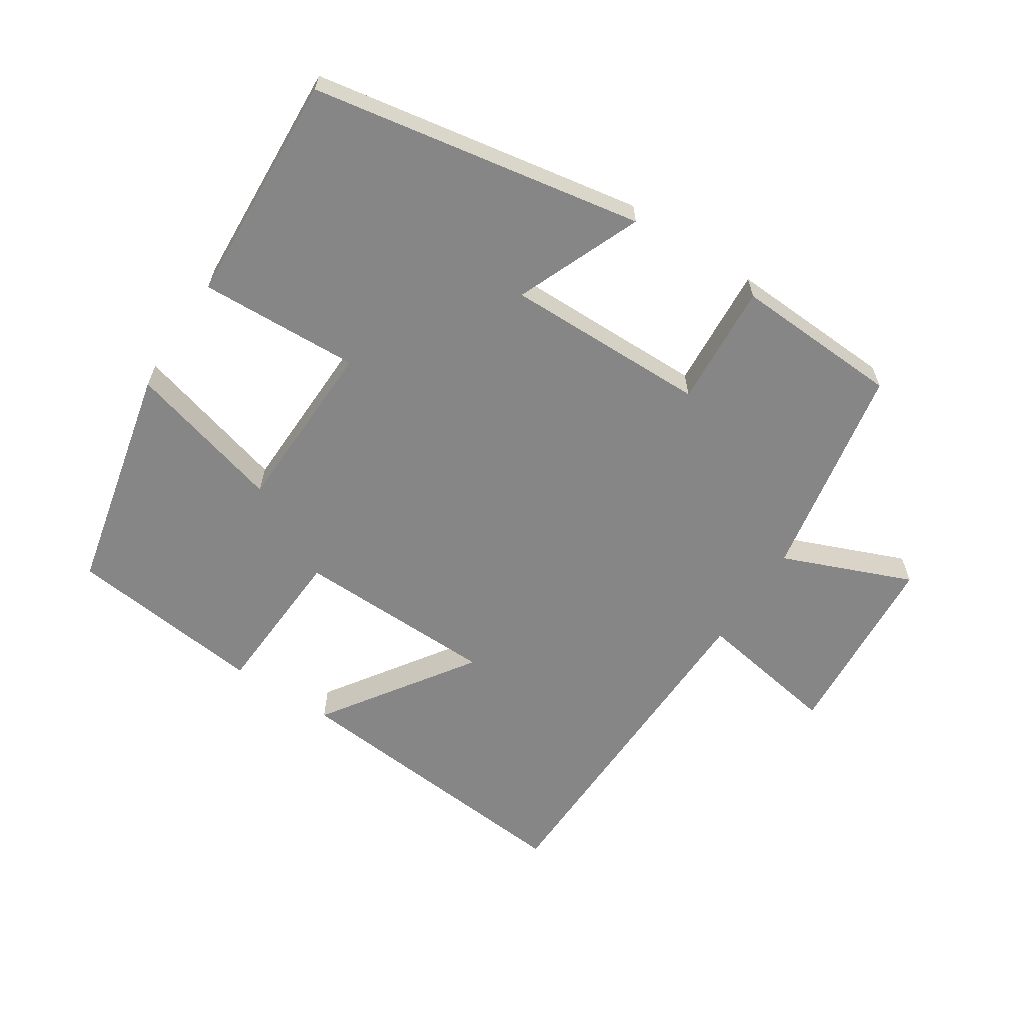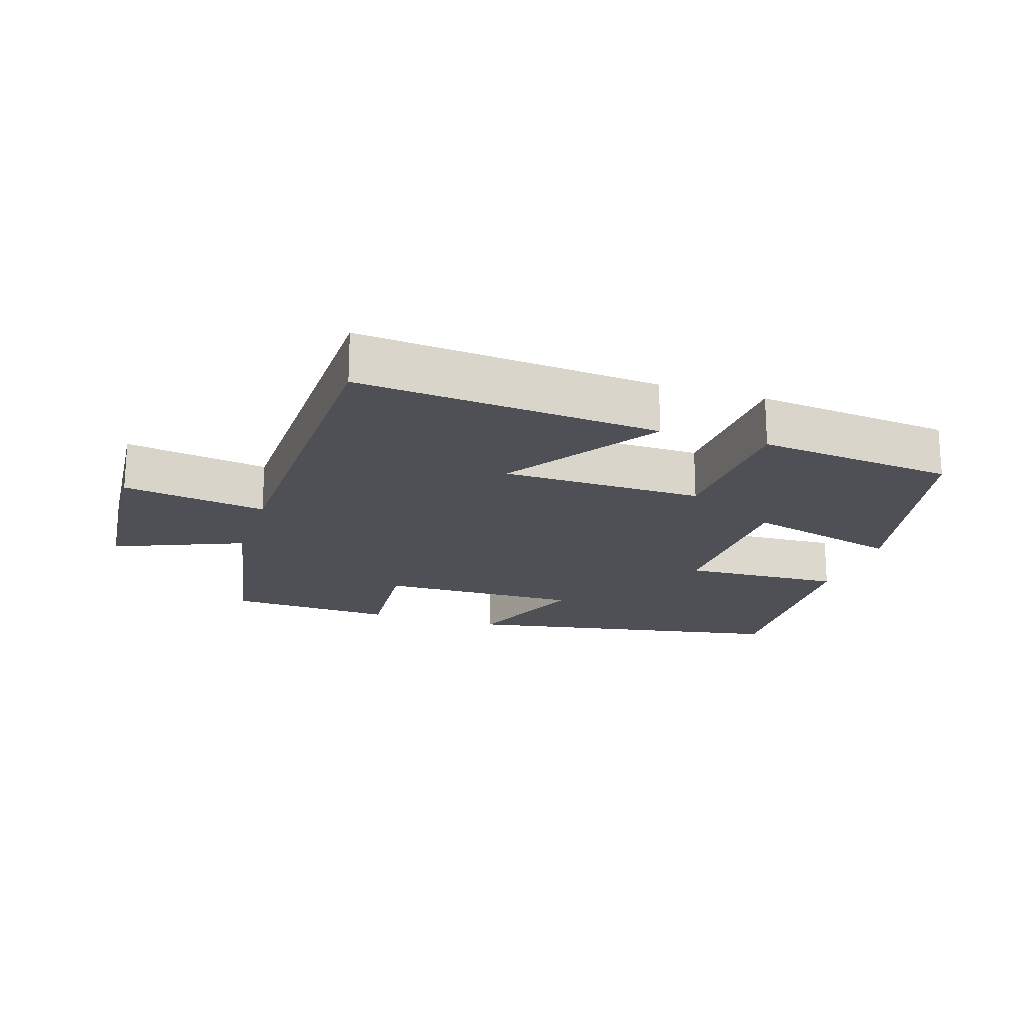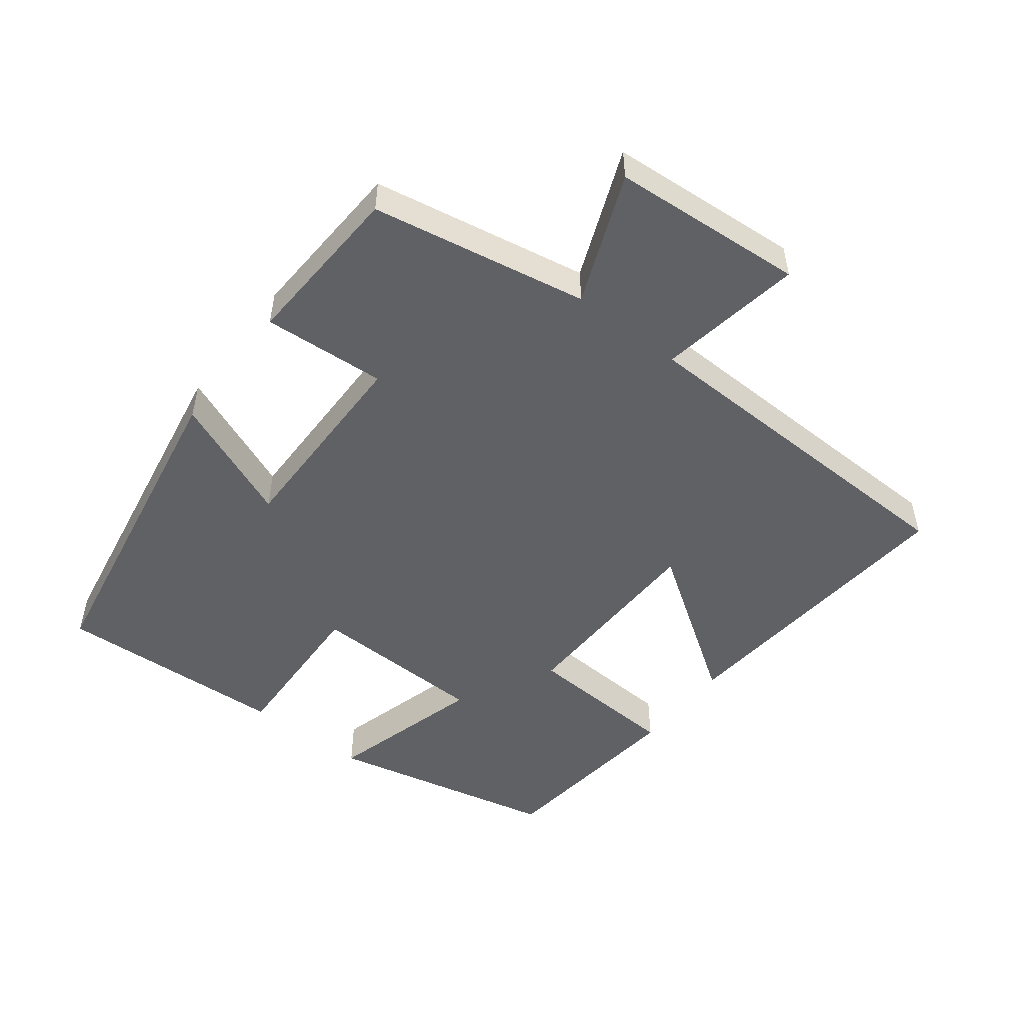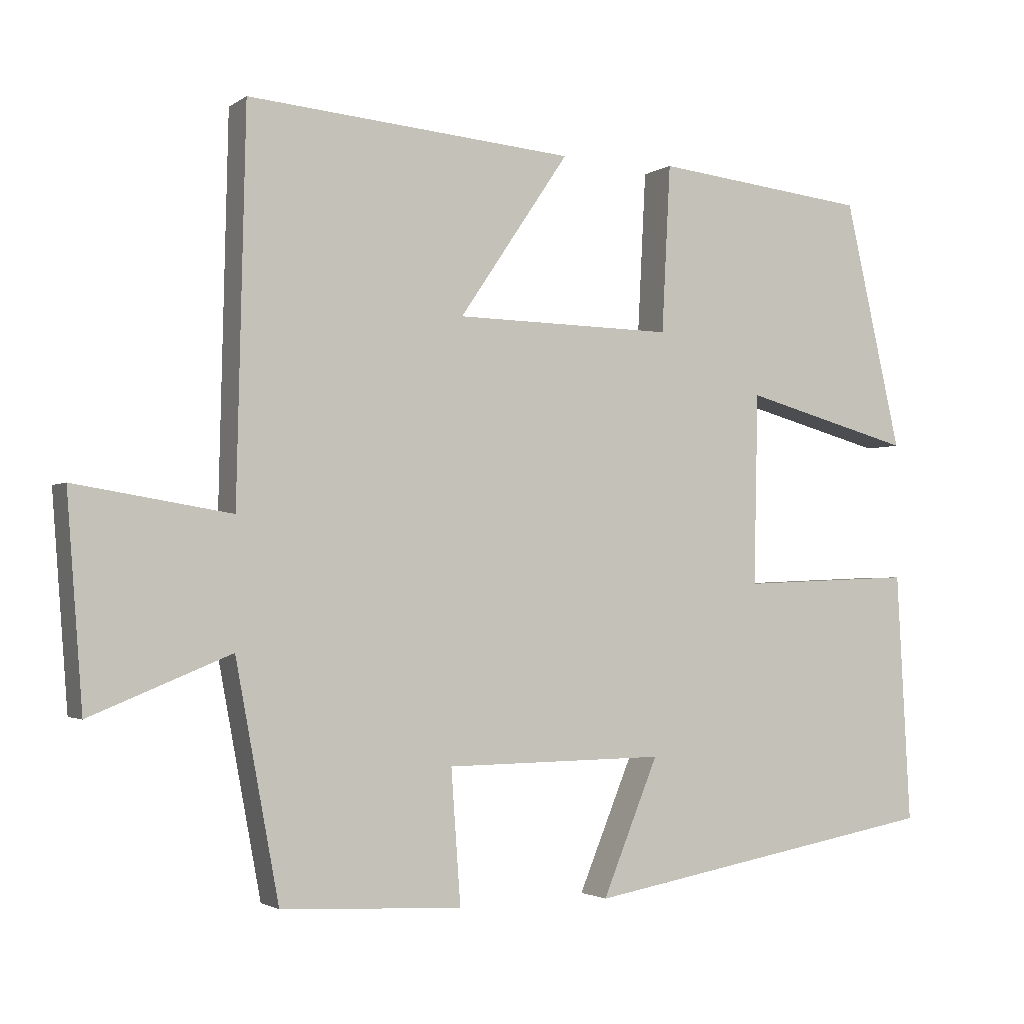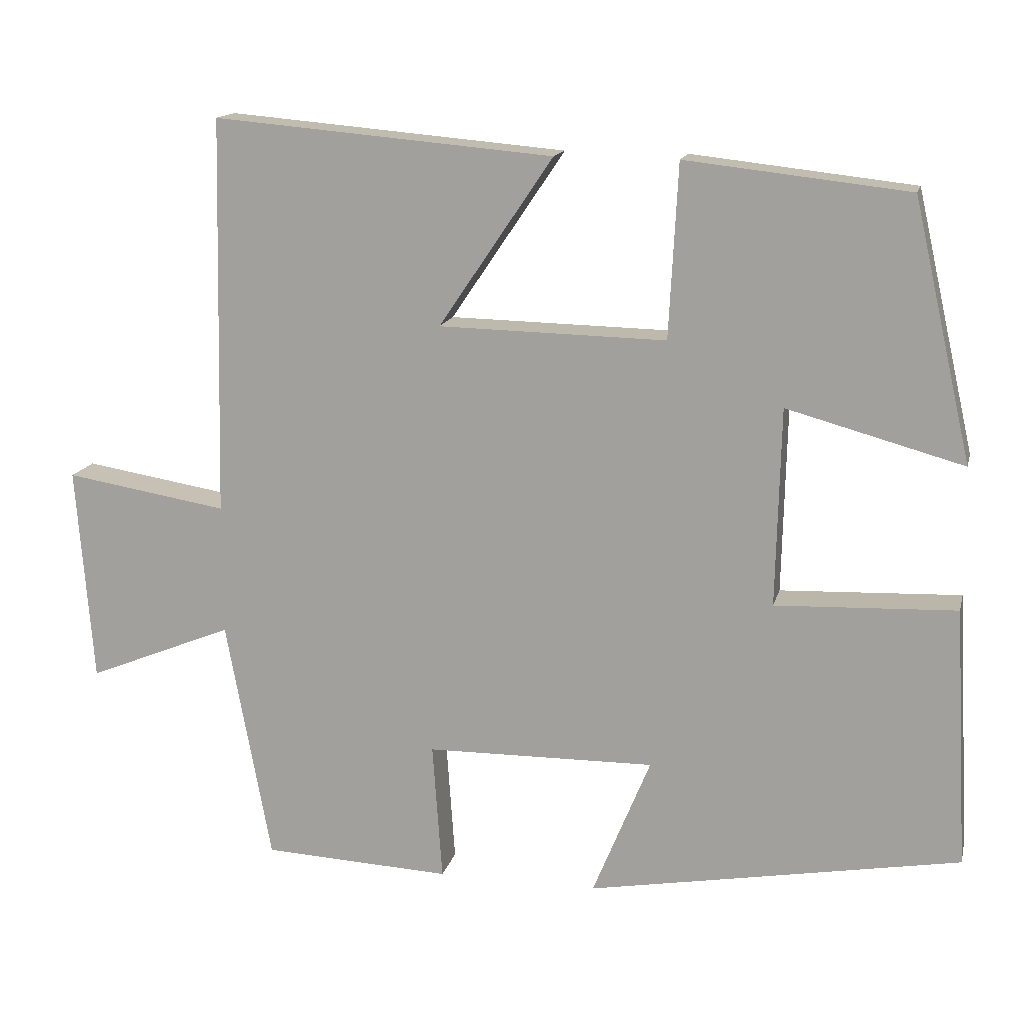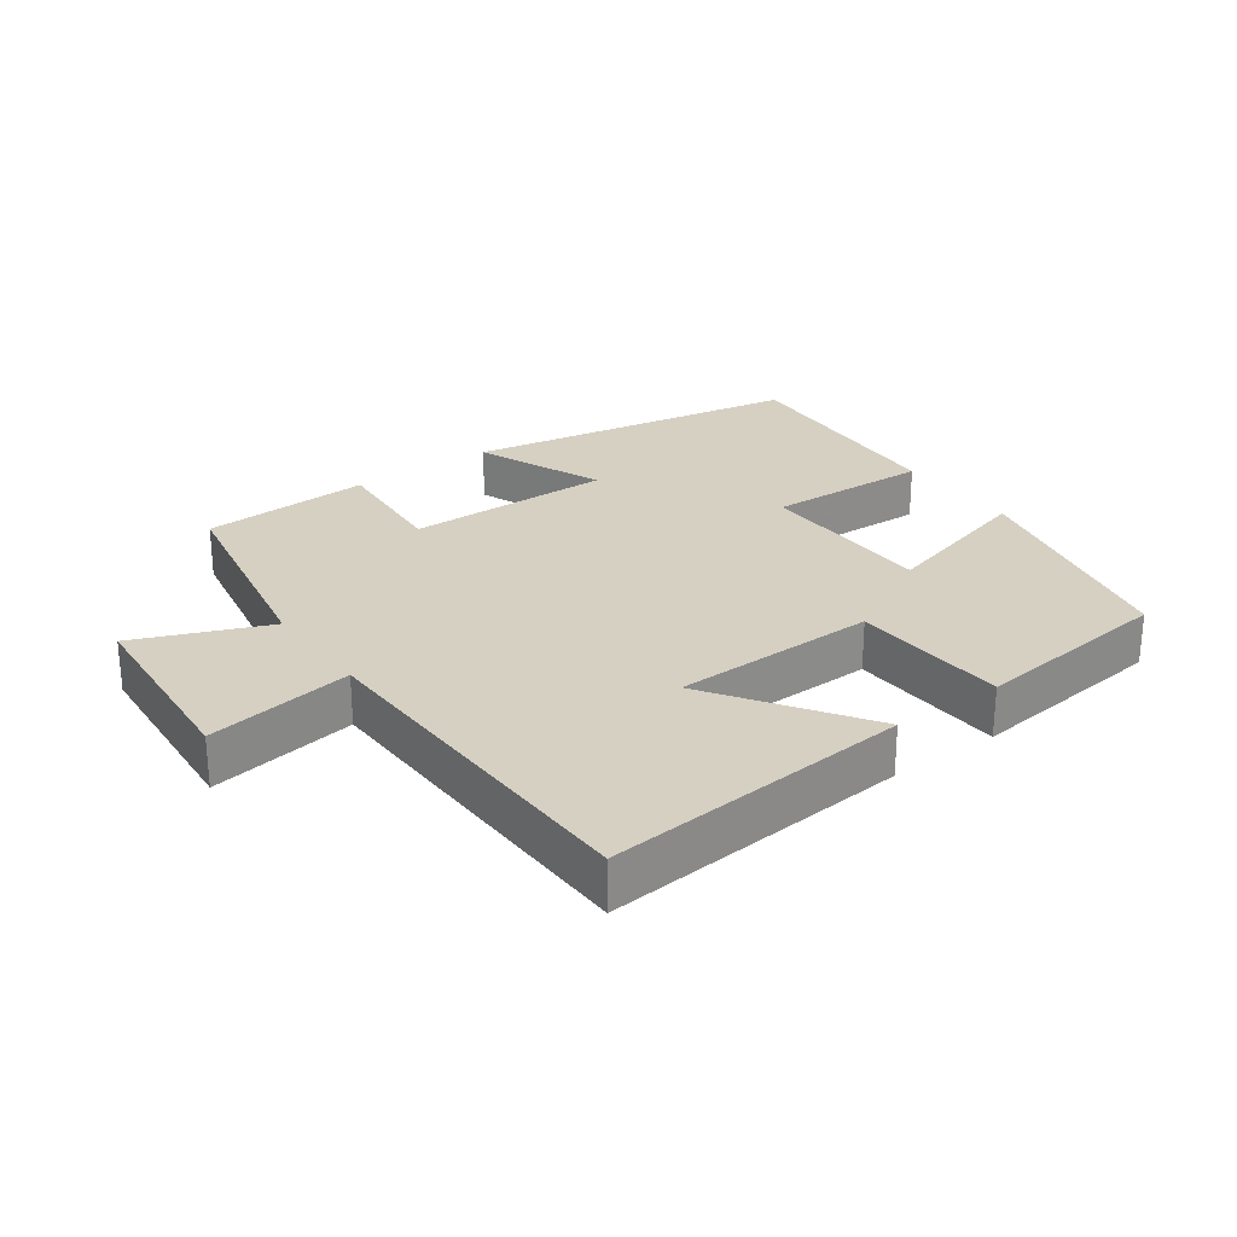
<metadata>
{"format":"obj","ext":"obj","renderer":"f3d","projection":"perspective","resolution":1024,"background":"white","views":[{"elev":-62.0,"azim":146.8,"up":"+Y"},{"elev":-19.3,"azim":-17.7,"up":"+Y"},{"elev":-50.3,"azim":-127.8,"up":"+Y"},{"elev":-2.2,"azim":-25.6,"up":"+Z"},{"elev":14.9,"azim":13.2,"up":"+Z"},{"elev":26.5,"azim":-35.8,"up":"+Y"}]}
</metadata>
<code>
v 0.422 0.07 0.467
v 0.5 0.07 0.124
v 0.266 0.07 0.188
v 0.26 0.07 -0.076
v 0.5 0.07 -0.066
v 0.519 0.07 -0.412
v 0.024 0.07 -0.5
v 0.101 0.07 -0.312
v -0.203 0.07 -0.316
v -0.19 0.07 -0.5
v -0.44 0.07 -0.488
v -0.5 0.07 -0.165
v -0.694 0.07 -0.244
v -0.716 0.07 0.044
v -0.5 0.07 0.009
v -0.488 0.07 0.539
v -0.036 0.07 0.5
v -0.188 0.07 0.275
v 0.114 0.07 0.269
v 0.126 0.07 0.5
v 0.422 0 0.467
v 0.5 0 0.124
v 0.266 0 0.188
v 0.26 0 -0.076
v 0.5 0 -0.066
v 0.519 0 -0.412
v 0.024 0 -0.5
v 0.101 0 -0.312
v -0.203 0 -0.316
v -0.19 0 -0.5
v -0.44 0 -0.488
v -0.5 0 -0.165
v -0.694 0 -0.244
v -0.716 0 0.044
v -0.5 0 0.009
v -0.488 0 0.539
v -0.036 0 0.5
v -0.188 0 0.275
v 0.114 0 0.269
v 0.126 0 0.5
f 19 20 1 2
f 15 16 17 18
f 15 18 19
f 12 13 14 15
f 9 10 11 12
f 8 9 12 15
f 5 6 7 8
f 4 5 8
f 3 4 8 15
f 19 2 3
f 3 15 19
f 22 21 40 39
f 38 37 36 35
f 39 38 35
f 35 34 33 32
f 32 31 30 29
f 35 32 29 28
f 28 27 26 25
f 28 25 24
f 35 28 24 23
f 23 22 39
f 39 35 23
f 1 21 22 2
f 2 22 23 3
f 3 23 24 4
f 4 24 25 5
f 5 25 26 6
f 6 26 27 7
f 7 27 28 8
f 8 28 29 9
f 9 29 30 10
f 10 30 31 11
f 11 31 32 12
f 12 32 33 13
f 13 33 34 14
f 14 34 35 15
f 15 35 36 16
f 16 36 37 17
f 17 37 38 18
f 18 38 39 19
f 19 39 40 20
f 20 40 21 1

</code>
